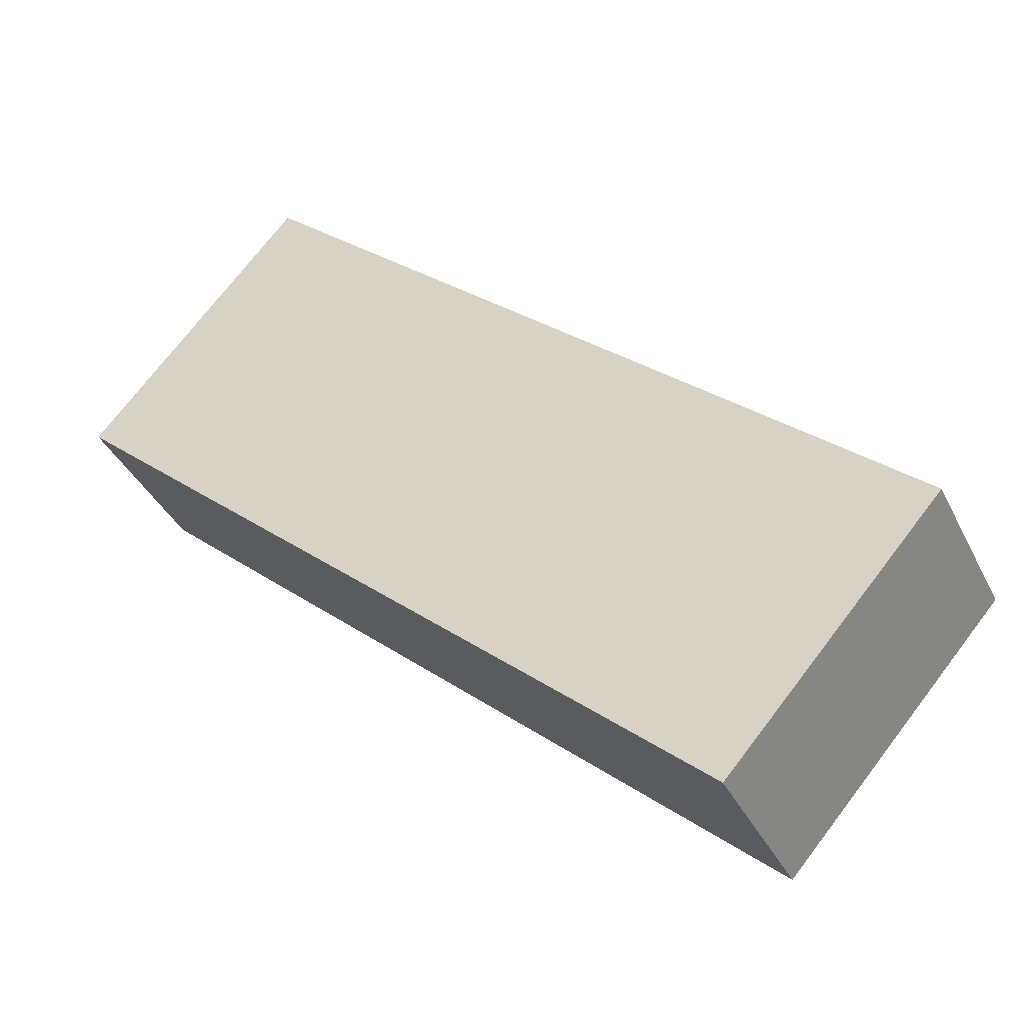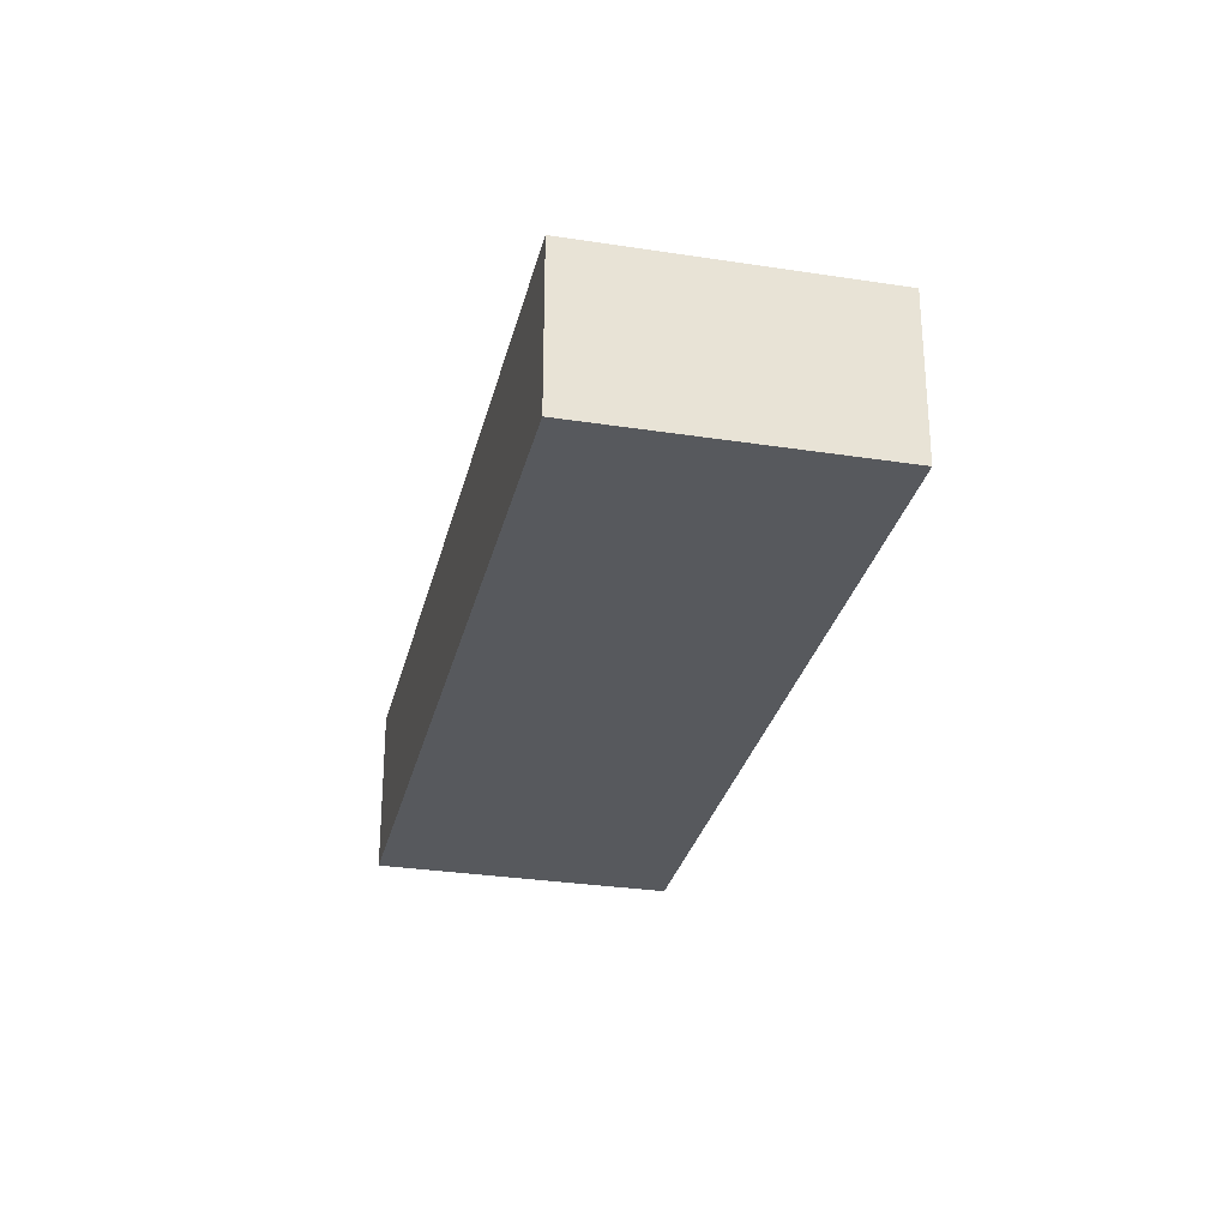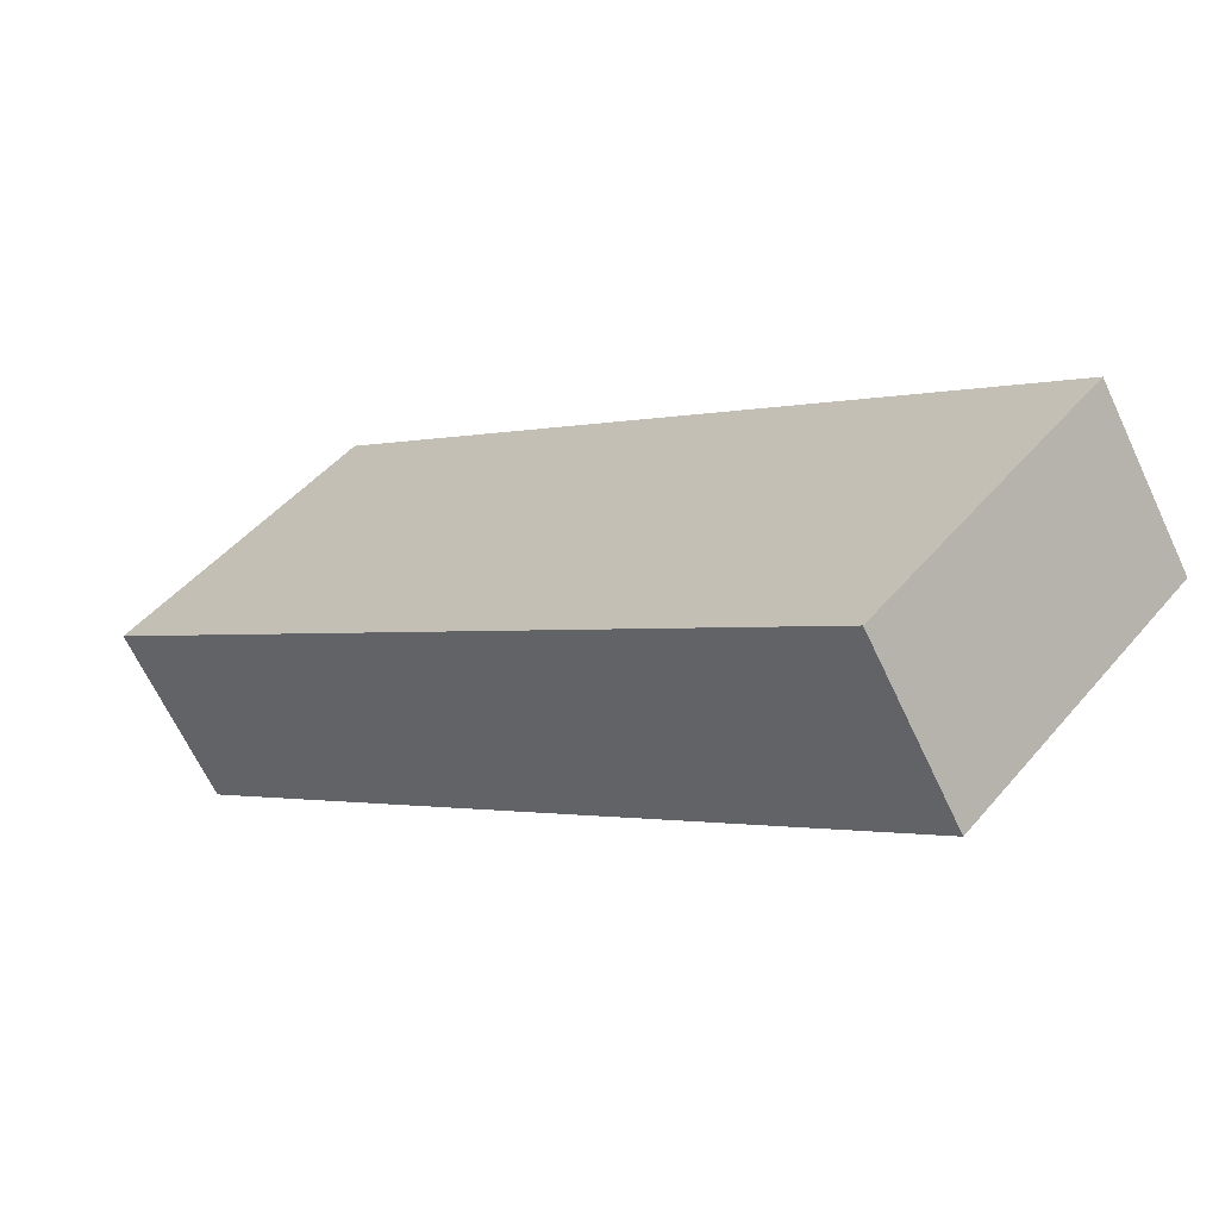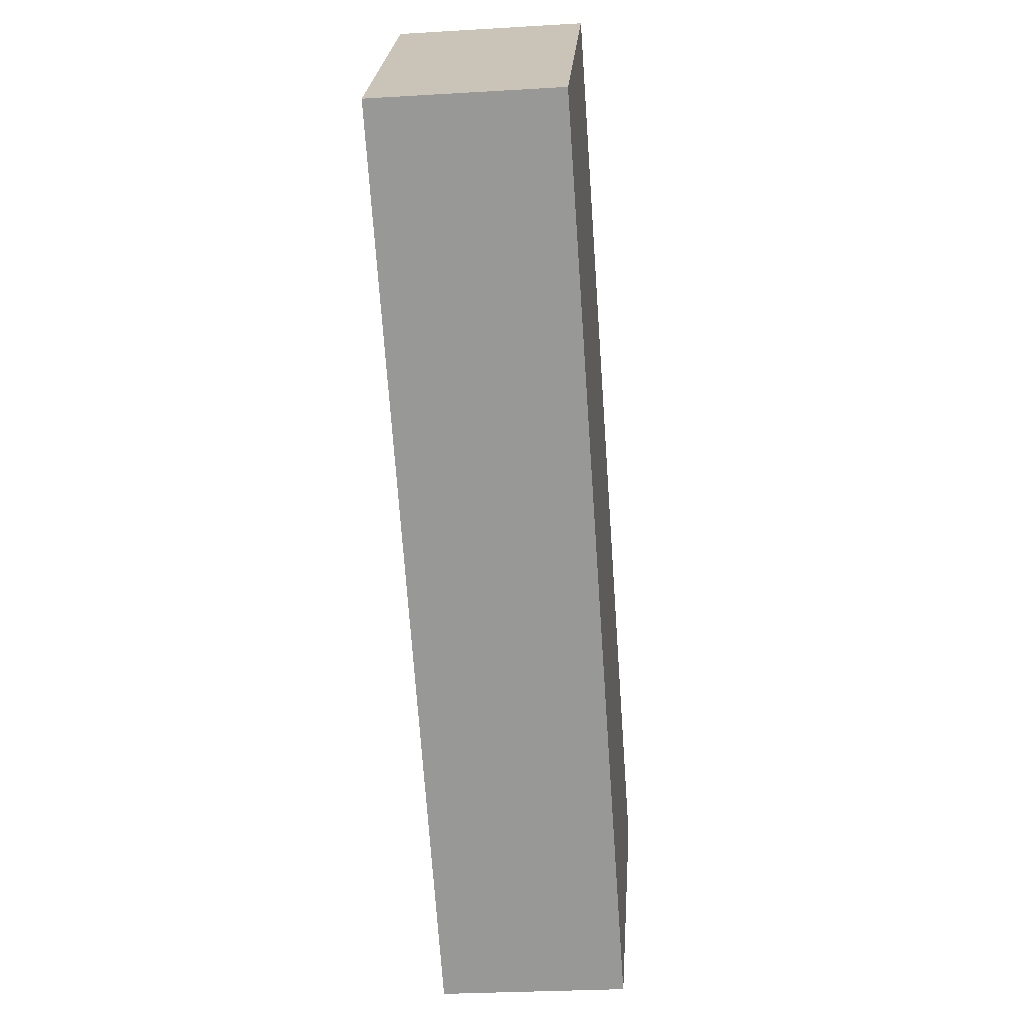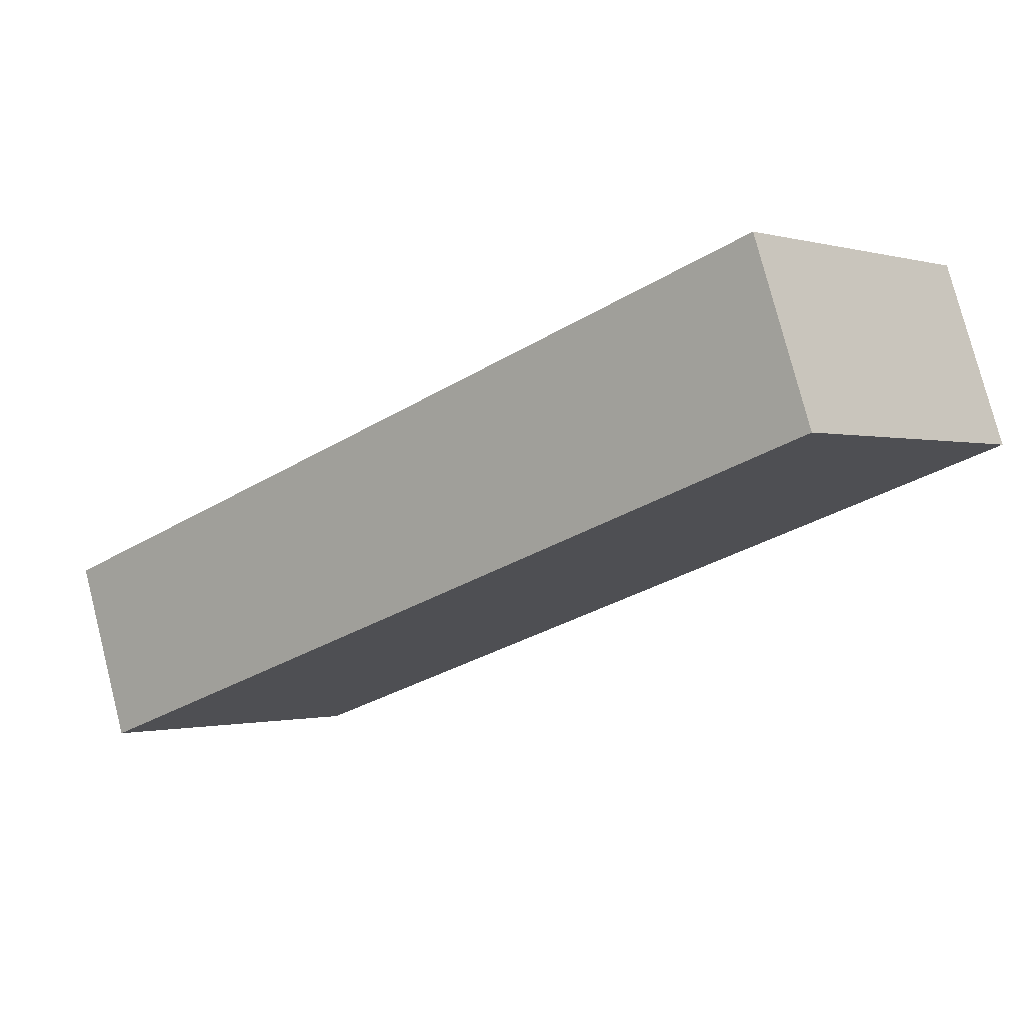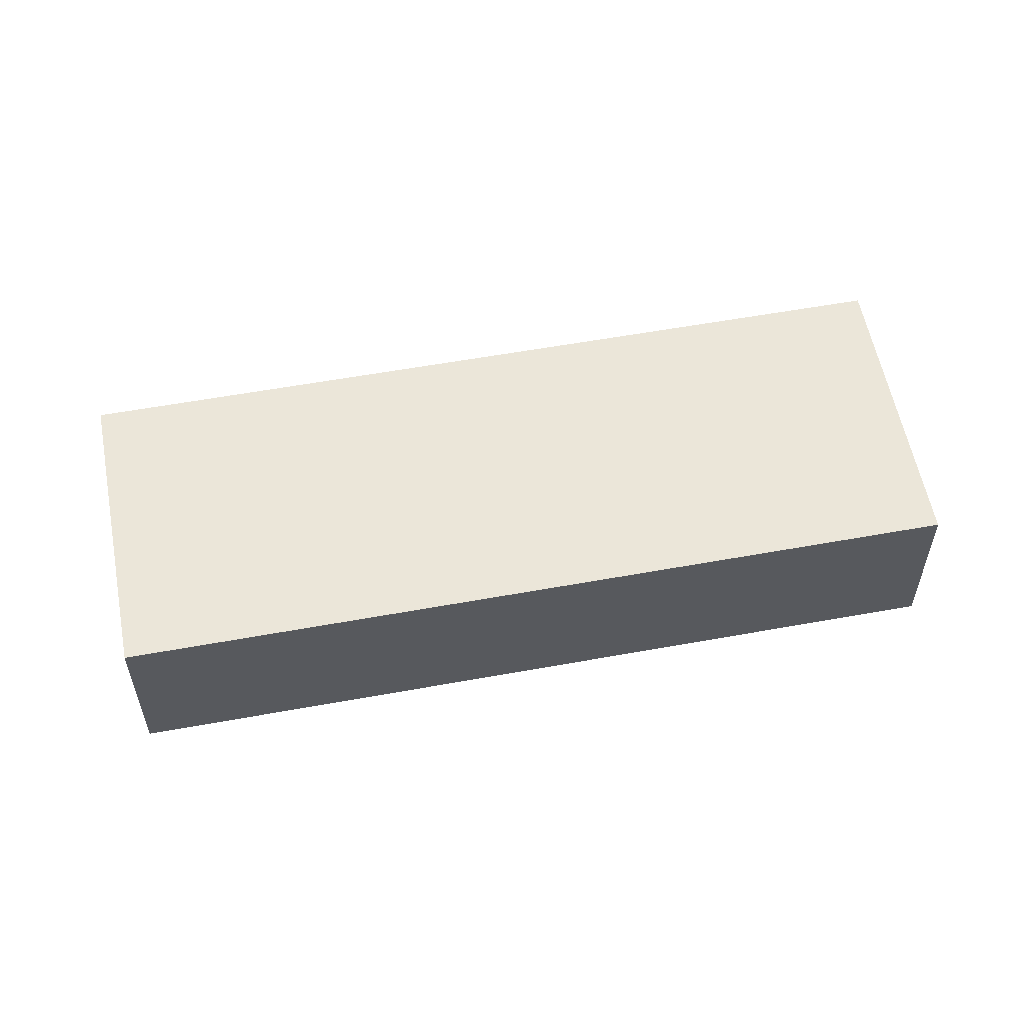
<metadata>
{"format":"obj","ext":"obj","renderer":"f3d","projection":"perspective","resolution":1024,"background":"white","views":[{"elev":-37.7,"azim":-156.1,"up":"+Y"},{"elev":-29.4,"azim":-61.5,"up":"+Z"},{"elev":-65.5,"azim":-154.9,"up":"+Y"},{"elev":-27.6,"azim":95.3,"up":"+Y"},{"elev":77.0,"azim":-14.3,"up":"+Y"},{"elev":57.2,"azim":30.7,"up":"+Z"}]}
</metadata>
<code>
g default
v -3.168 2.013 0.2
v -3.544 1.68 0.2
v -3.049 1.878 0.2
v -3.425 1.546 0.2
v -3.049 1.878 0.1
v -3.425 1.546 0.1
v -3.168 2.013 0.1
v -3.544 1.68 0.1
g pCube81
f 1 2 4 3
f 3 4 6 5
f 5 6 8 7
f 7 8 2 1
f 2 8 6 4
f 7 1 3 5

</code>
